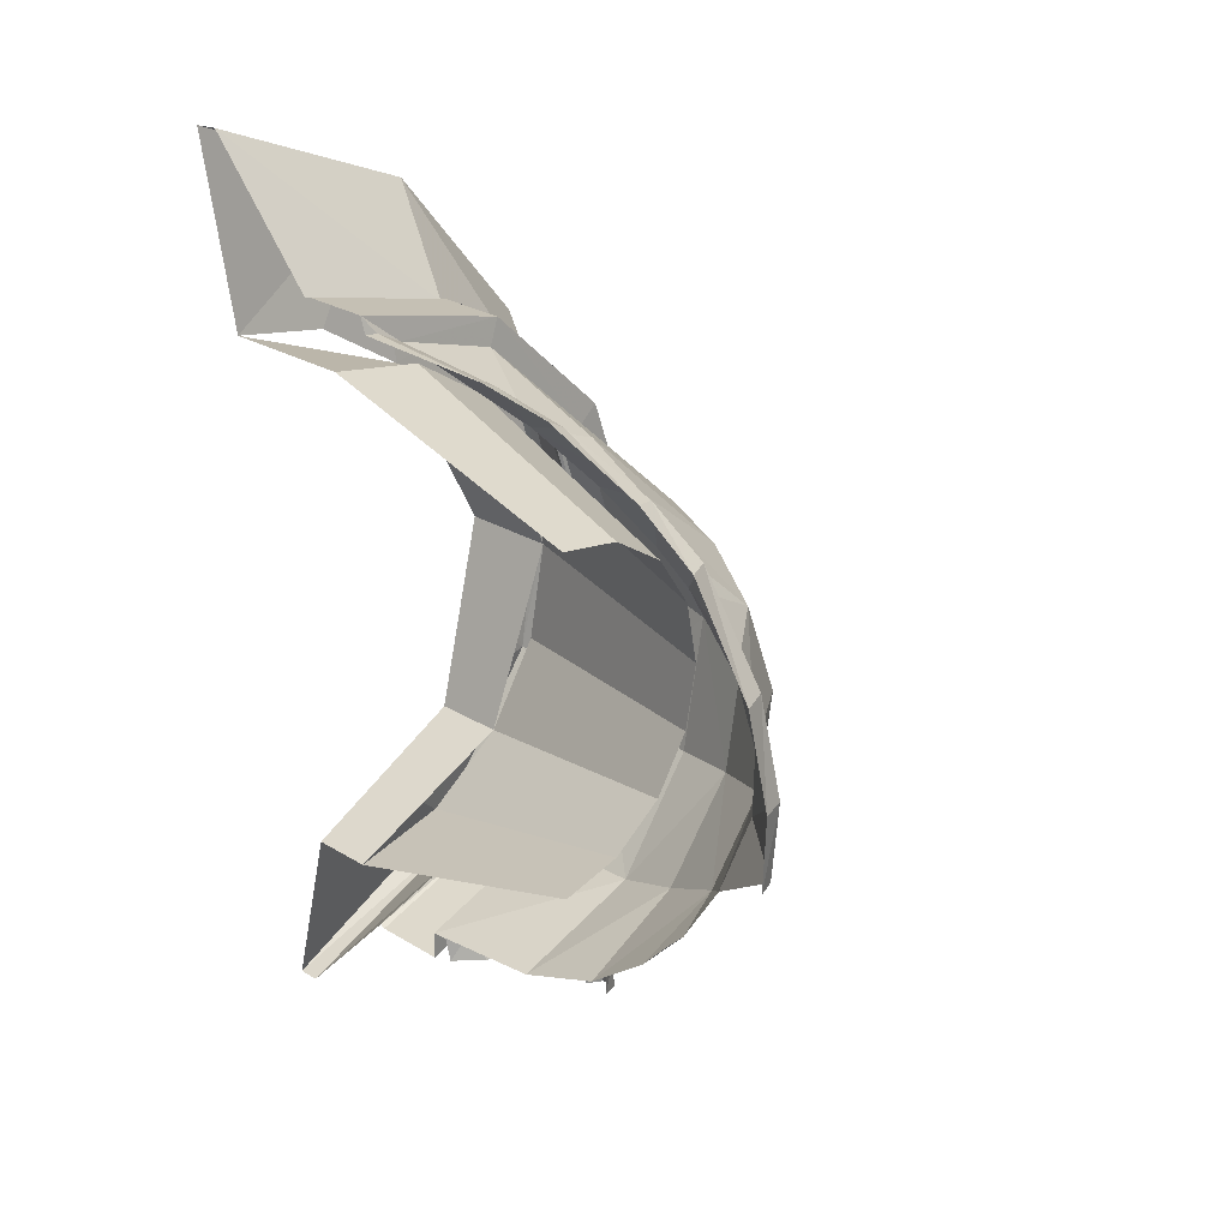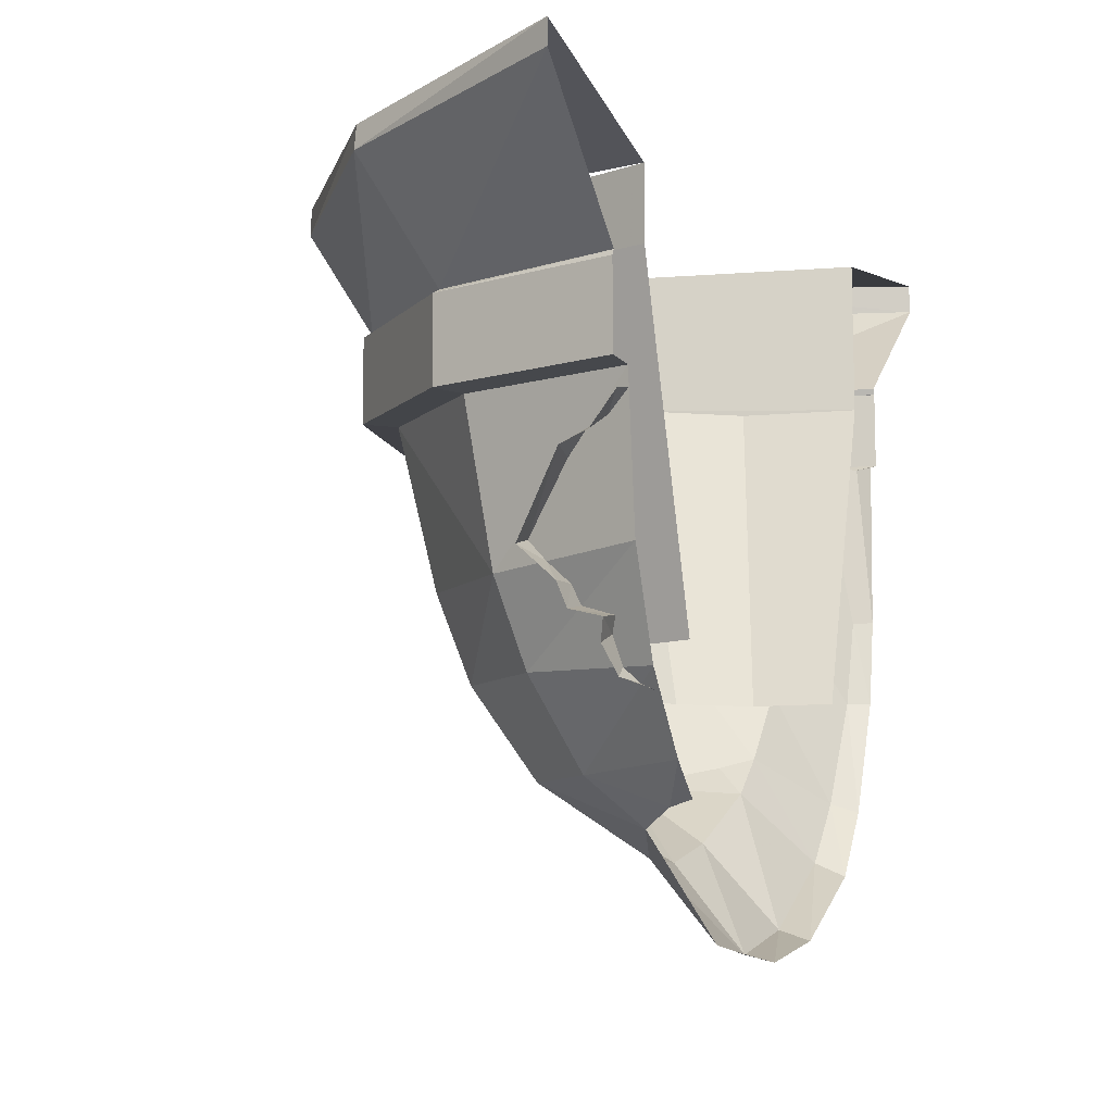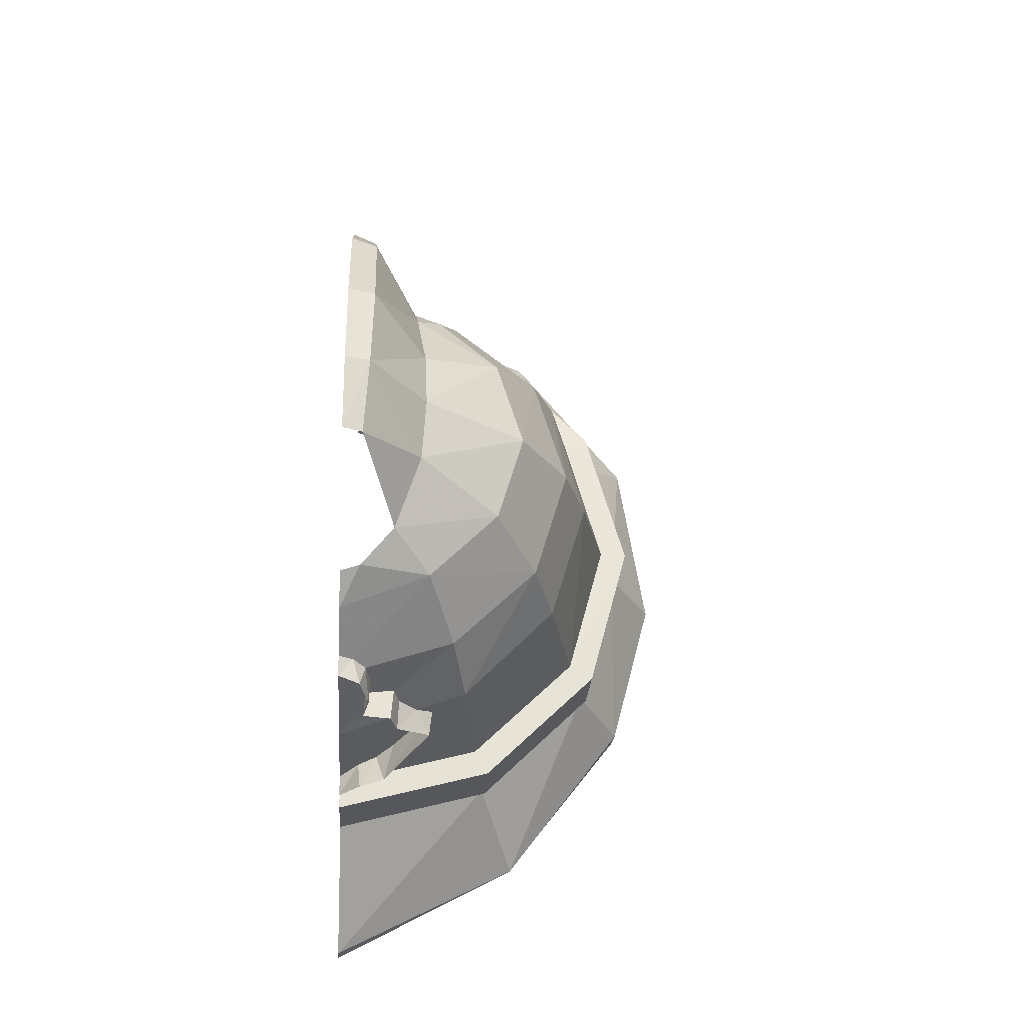
<metadata>
{"format":"obj","ext":"obj","renderer":"f3d","projection":"perspective","resolution":1024,"background":"white","views":[{"elev":27.1,"azim":-47.2,"up":"+Z"},{"elev":-11.7,"azim":-156.8,"up":"+Y"},{"elev":-25.3,"azim":-3.5,"up":"+Z"}]}
</metadata>
<code>
v 0.4596 0.3825 -0.4596
v 0.4596 0.3559 -0.4596
v 0 0.3559 -0.65
v 0.4596 0.3825 -0.4596
v 0.65 0.4467 0
v 0.65 0.3559 0
v 0.4596 0.3559 -0.4596
v 0.65 0.4467 0
v 0.4596 0.5108 0.4596
v 0.4596 0.3559 0.4596
v 0.65 0.3559 0
v 0.4596 0.5108 0.4596
v 0 0.5374 0.65
v 0 0.3559 0.65
v 0.4596 0.3559 0.4596
v 0.4596 0.3559 -0.4596
v 0 0.3559 -0.65
v 0 0.2 -0.65
v 0.4596 0.2 -0.4596
v 0.65 0.3559 0
v 0.4596 0.3559 -0.4596
v 0.4596 0.2 -0.4596
v 0.65 0.2 0
v 0.4596 0.3559 0.4596
v 0.65 0.3559 0
v 0.65 0.2 0
v 0.4596 0.2 0.4596
v 0 0.3559 0.65
v 0.4596 0.3559 0.4596
v 0.4596 0.2 0.4596
v 0 0.2 0.65
v 0 -0.5 0.4333
v 0.1658 -0.5 0.4004
v 0.2488 0.2 0.6005
v 0 0.2 0.65
v 0.1658 -0.5 0.4004
v 0.3064 -0.5 0.3064
v 0.4596 0.2 0.4596
v 0.2488 0.2 0.6005
v 0.3064 -0.5 0.3064
v 0.4004 -0.5 0.1658
v 0.6005 0.2 0.2488
v 0.4596 0.2 0.4596
v 0.4004 -0.5 0.1658
v 0.4333 -0.5 0
v 0.65 0.2 0
v 0.6005 0.2 0.2488
v 0.4333 -0.5 0
v 0.4004 -0.5 -0.1658
v 0.6005 0.2 -0.2488
v 0.65 0.2 0
v 0.4004 -0.5 -0.1658
v 0.3064 -0.5 -0.3064
v 0.4596 0.2 -0.4596
v 0.6005 0.2 -0.2488
v 0.3064 -0.5 -0.3064
v 0.1658 -0.5 -0.4004
v 0.2488 0.2 -0.6005
v 0.4596 0.2 -0.4596
v 0.1658 -0.5 -0.4004
v 0 -0.5 -0.4333
v 0 0.2 -0.65
v 0.2488 0.2 -0.6005
v 0.5009 0.4413 -0.8327
v 0.4918 0.3801 -0.8591
v 0 0.4693 -1.098
v 0.4918 0.3801 -0.8591
v 0 0.4152 -1.098
v 0 0.4693 -1.098
v 0.5339 0.5477 0.9052
v 0.5179 0.6174 0.9046
v 0 0.5643 1.133
v 0 0.5643 1.133
v 0.5179 0.6174 0.9046
v 0 0.628 1.128
v 0.8509 0.5091 0.495
v 0.8398 0.5644 0.4985
v 0.5339 0.5477 0.9052
v 0.5339 0.5477 0.9052
v 0.8398 0.5644 0.4985
v 0.5179 0.6174 0.9046
v 0.9204 0.4315 -0.01725
v 0.9225 0.4788 -0.01125
v 0.8509 0.5091 0.495
v 0.8509 0.5091 0.495
v 0.9225 0.4788 -0.01125
v 0.8398 0.5644 0.4985
v 0.9225 0.4788 -0.01125
v 0.9204 0.4315 -0.01725
v 0.8058 0.439 -0.4392
v 0.9204 0.4315 -0.01725
v 0.8087 0.3849 -0.4375
v 0.8058 0.439 -0.4392
v 0.4918 0.3801 -0.8591
v 0.5009 0.4413 -0.8327
v 0.8087 0.3849 -0.4375
v 0.8087 0.3849 -0.4375
v 0.5009 0.4413 -0.8327
v 0.8058 0.439 -0.4392
v 0.4051 0.1413 -0.6991
v 0.4051 -0.0407 -0.6986
v 0 -0.0512 -0.8066
v 0 0.1318 -0.8073
v 0 0.2746 0.8073
v 0 0.1051 0.8066
v 0.4051 0.0947 0.6986
v 0.4051 0.2651 0.6991
v 0.4051 0.2651 0.6991
v 0.4051 0.0947 0.6986
v 0.7016 0.06605 0.4033
v 0.7016 0.2389 0.4037
v 0.7016 0.2389 0.4037
v 0.7016 0.06605 0.4033
v 0.8102 0.027 0
v 0.8102 0.2031 0
v 0.8102 0.2031 0
v 0.8102 0.027 0
v 0.7016 -0.0121 -0.4033
v 0.7016 0.1674 -0.4036
v 0.7016 0.1674 -0.4036
v 0.7016 -0.0121 -0.4033
v 0.4051 -0.0407 -0.6986
v 0.4051 0.1413 -0.6991
v 0.4051 -0.0407 -0.6986
v 0.3693 -0.04185 -0.6368
v 0 -0.05145 -0.7353
v 0 -0.0512 -0.8066
v 0.6397 0.056 0.3677
v 0.7016 0.06605 0.4033
v 0.4051 0.0947 0.6986
v 0.3693 0.0822 0.6369
v 0.7387 0.0202 0
v 0.8102 0.027 0
v 0.7016 0.06605 0.4033
v 0.6397 0.056 0.3677
v 0.8102 0.027 0
v 0.7387 0.0202 0
v 0.6397 -0.01565 -0.3676
v 0.7016 -0.0121 -0.4033
v 0.7016 -0.0121 -0.4033
v 0.6397 -0.01565 -0.3676
v 0.3693 -0.04185 -0.6368
v 0.4051 -0.0407 -0.6986
v 0.7922 0.2076 -0.0013
v 0.8087 0.3849 -0.4375
v 0.9204 0.4315 -0.01725
v 0.6859 0.1717 -0.3951
v 0.8087 0.3849 -0.4375
v 0.7922 0.2076 -0.0013
v 0.4918 0.3801 -0.8591
v 0.6859 0.1717 -0.3951
v 0.3971 0.1499 -0.6887
v 0.8087 0.3849 -0.4375
v 0.6859 0.1717 -0.3951
v 0.4918 0.3801 -0.8591
v 0 0.4152 -1.098
v 0.3971 0.1499 -0.6887
v 0 0.1443 -0.8005
v 0.4918 0.3801 -0.8591
v 0.3971 0.1499 -0.6887
v 0 0.4152 -1.098
v 0.4002 0.2766 0.6907
v 0.5339 0.5477 0.9052
v 0 0.5643 1.133
v 0 0.5643 1.133
v 0 0.2883 0.8027
v 0.4002 0.2766 0.6907
v 0.6893 0.2471 0.3963
v 0.8509 0.5091 0.495
v 0.5339 0.5477 0.9052
v 0.5339 0.5477 0.9052
v 0.4002 0.2766 0.6907
v 0.6893 0.2471 0.3963
v 0.7922 0.2076 -0.0013
v 0.9204 0.4315 -0.01725
v 0.8509 0.5091 0.495
v 0.8509 0.5091 0.495
v 0.6893 0.2471 0.3963
v 0.7922 0.2076 -0.0013
v 0.6397 -0.01565 -0.3676
v 0.6559 -0.3295 -0.02595
v 0.5622 -0.3555 -0.3459
v 0.6397 -0.01565 -0.3676
v 0.7387 0.0202 0
v 0.6559 -0.3295 -0.02595
v 0.571 -0.2998 0.3021
v 0.6397 0.056 0.3677
v 0.3693 0.0822 0.6369
v 0.3693 0.0822 0.6369
v 0.3261 -0.2794 0.5284
v 0.571 -0.2998 0.3021
v 0.6397 0.056 0.3677
v 0.571 -0.2998 0.3021
v 0.6559 -0.3295 -0.02595
v 0.7387 0.0202 0
v 0 0.0918 0.7643
v 0 -0.2717 0.7501
v 0.03205 0.0877 0.7602
v 0.0398 -0.2733 0.7309
v 0.03205 0.0877 0.7602
v 0 -0.2717 0.7501
v 0 -0.7144 0.6079
v 0 -0.8616 0.501
v 0.0582 -0.695 0.5934
v 0 -0.8616 0.501
v 0.06505 -0.8313 0.4956
v 0.0582 -0.695 0.5934
v 0.0496 -1.044 -0.1686
v 0.0619 -1.051 0.026
v 0 -1.061 -0.1666
v 0 -1.068 0.02555
v 0 -1.061 -0.1666
v 0.0619 -1.051 0.026
v 0.4607 -0.7054 -0.0056
v 0.2047 -0.8664 0.0141
v 0.1946 -0.872 -0.1474
v 0.1946 -0.872 -0.1474
v 0.3944 -0.7242 -0.2344
v 0.4607 -0.7054 -0.0056
v 0.4051 0.2651 0.6991
v 0.4002 0.2766 0.6907
v 0 0.2746 0.8073
v 0.4002 0.2766 0.6907
v 0 0.2883 0.8027
v 0 0.2746 0.8073
v 0.7016 0.2389 0.4037
v 0.6893 0.2471 0.3963
v 0.4051 0.2651 0.6991
v 0.6893 0.2471 0.3963
v 0.4002 0.2766 0.6907
v 0.4051 0.2651 0.6991
v 0.8102 0.2031 0
v 0.7922 0.2076 -0.0013
v 0.7016 0.2389 0.4037
v 0.7922 0.2076 -0.0013
v 0.6893 0.2471 0.3963
v 0.7016 0.2389 0.4037
v 0.7922 0.2076 -0.0013
v 0.8102 0.2031 0
v 0.6859 0.1717 -0.3951
v 0.8102 0.2031 0
v 0.7016 0.1674 -0.4036
v 0.6859 0.1717 -0.3951
v 0.6859 0.1717 -0.3951
v 0.7016 0.1674 -0.4036
v 0.3971 0.1499 -0.6887
v 0.7016 0.1674 -0.4036
v 0.4051 0.1413 -0.6991
v 0.3971 0.1499 -0.6887
v 0.3971 0.1499 -0.6887
v 0.4051 0.1413 -0.6991
v 0 0.1443 -0.8005
v 0.4051 0.1413 -0.6991
v 0 0.1318 -0.8073
v 0 0.1443 -0.8005
v 0 -0.4603 0.7177
v 0 -0.7144 0.6079
v 0.0455 -0.4614 0.6911
v 0 -0.7144 0.6079
v 0.0582 -0.695 0.5934
v 0.0455 -0.4614 0.6911
v 0.5058 -0.486 0.2749
v 0.3927 -0.6818 0.2242
v 0.4607 -0.7054 -0.0056
v 0.5898 -0.5117 -0.01405
v 0.5898 -0.5117 -0.01405
v 0.4607 -0.7054 -0.0056
v 0.3944 -0.7242 -0.2344
v 0.5045 -0.5373 -0.3066
v 0.3261 -0.2794 0.5284
v 0.2894 -0.4642 0.4606
v 0.5058 -0.486 0.2749
v 0.5058 -0.486 0.2749
v 0.571 -0.2998 0.3021
v 0.3261 -0.2794 0.5284
v 0.571 -0.2998 0.3021
v 0.5058 -0.486 0.2749
v 0.5898 -0.5117 -0.01405
v 0.5898 -0.5117 -0.01405
v 0.6559 -0.3295 -0.02595
v 0.571 -0.2998 0.3021
v 0.5045 -0.5373 -0.3066
v 0.5622 -0.3555 -0.3459
v 0.6559 -0.3295 -0.02595
v 0.5898 -0.5117 -0.01405
v 0.1013 0.0905 0.7221
v 0.1412 -0.2727 0.6075
v 0.3693 0.0822 0.6369
v 0.3693 0.0822 0.6369
v 0.1412 -0.2727 0.6075
v 0.3261 -0.2794 0.5284
v 0.1606 -0.4556 0.5172
v 0.1721 -0.6108 0.4192
v 0.2894 -0.4642 0.4606
v 0.2894 -0.4642 0.4606
v 0.1721 -0.6108 0.4192
v 0.2387 -0.6316 0.3827
v 0.1794 -0.6931 0.3503
v 0.2387 -0.6316 0.3827
v 0.1721 -0.6108 0.4192
v 0.0455 -0.4614 0.6911
v 0.0398 -0.2733 0.7309
v 0 -0.4603 0.7177
v 0.0398 -0.2733 0.7309
v 0 -0.2717 0.7501
v 0 -0.4603 0.7177
v 0.2894 -0.4642 0.4606
v 0.3261 -0.2794 0.5284
v 0.1412 -0.2727 0.6075
v 0.1606 -0.4556 0.5172
v 0.2894 -0.4642 0.4606
v 0.2387 -0.6316 0.3827
v 0.3927 -0.6818 0.2242
v 0.5058 -0.486 0.2749
v 0.1946 -0.872 -0.1474
v 0.2047 -0.8664 0.0141
v 0.0619 -1.051 0.026
v 0.0619 -1.051 0.026
v 0.0496 -1.044 -0.1686
v 0.1946 -0.872 -0.1474
v 0.06505 -0.8313 0.4956
v 0.1721 -0.6108 0.4192
v 0.0582 -0.695 0.5934
v 0.1794 -0.6931 0.3503
v 0.1721 -0.6108 0.4192
v 0.06505 -0.8313 0.4956
v 0.1412 -0.2727 0.6075
v 0.0455 -0.4614 0.6911
v 0.0582 -0.695 0.5934
v 0.1606 -0.4556 0.5172
v 0.1721 -0.6108 0.4192
v 0.1606 -0.4556 0.5172
v 0.0582 -0.695 0.5934
v 0.1412 -0.2727 0.6075
v 0.0398 -0.2733 0.7309
v 0.0455 -0.4614 0.6911
v 0.1412 -0.2727 0.6075
v 0.1013 0.0905 0.7221
v 0.0398 -0.2733 0.7309
v 0.1013 0.0905 0.7221
v 0.03205 0.0877 0.7602
v 0.0398 -0.2733 0.7309
v 0.3693 0.0822 0.6369
v 0.4051 0.0947 0.6986
v 0.1013 0.0905 0.7221
v 0 0.0918 0.7643
v 0.03205 0.0877 0.7602
v 0 0.1051 0.8066
v 0.1013 0.0905 0.7221
v 0.4051 0.0947 0.6986
v 0 0.1051 0.8066
v 0 0.1051 0.8066
v 0.03205 0.0877 0.7602
v 0.1013 0.0905 0.7221
v 0.2001 -0.814 0.1706
v 0.3927 -0.6818 0.2242
v 0.1794 -0.6931 0.3503
v 0.3927 -0.6818 0.2242
v 0.2387 -0.6316 0.3827
v 0.1794 -0.6931 0.3503
v 0.06505 -0.8313 0.4956
v 0.06755 -0.988 0.2544
v 0.1794 -0.6931 0.3503
v 0.06755 -0.988 0.2544
v 0.2001 -0.814 0.1706
v 0.1794 -0.6931 0.3503
v 0 -0.8616 0.501
v 0 -1.012 0.2529
v 0.06505 -0.8313 0.4956
v 0 -1.012 0.2529
v 0.06755 -0.988 0.2544
v 0.06505 -0.8313 0.4956
v 0.3927 -0.6818 0.2242
v 0.2001 -0.814 0.1706
v 0.2047 -0.8664 0.0141
v 0.2047 -0.8664 0.0141
v 0.4607 -0.7054 -0.0056
v 0.3927 -0.6818 0.2242
v 0.06755 -0.988 0.2544
v 0.0619 -1.051 0.026
v 0.2001 -0.814 0.1706
v 0.0619 -1.051 0.026
v 0.2047 -0.8664 0.0141
v 0.2001 -0.814 0.1706
v 0.0619 -1.051 0.026
v 0.06755 -0.988 0.2544
v 0 -1.068 0.02555
v 0 -1.012 0.2529
v 0 -1.068 0.02555
v 0.06755 -0.988 0.2544
v 0.0556 -0.1746 -0.785
v 0 -0.1071 -0.7897
v 0.04915 -0.1328 -0.7107
v 0 -0.09175 -0.7313
v 0.04915 -0.1328 -0.7107
v 0 -0.1071 -0.7897
v 0.1201 -0.1943 -0.7709
v 0.0556 -0.1746 -0.785
v 0.09715 -0.1487 -0.6928
v 0.04915 -0.1328 -0.7107
v 0.09715 -0.1487 -0.6928
v 0.0556 -0.1746 -0.785
v 0.2429 -0.3293 -0.6257
v 0.1201 -0.1943 -0.7709
v 0.1427 -0.1943 -0.673
v 0.1427 -0.1943 -0.673
v 0.1201 -0.1943 -0.7709
v 0.09715 -0.1487 -0.6928
v 0.2429 -0.3293 -0.6257
v 0.2358 -0.3499 -0.6967
v 0.1201 -0.1943 -0.7709
v 0.2011 -0.374 -0.6354
v 0.1517 -0.4255 -0.7081
v 0.2358 -0.3499 -0.6967
v 0.2011 -0.374 -0.6354
v 0.2358 -0.3499 -0.6967
v 0.2429 -0.3293 -0.6257
v 0.2011 -0.374 -0.6354
v 0.155 -0.4187 -0.629
v 0.1517 -0.4255 -0.7081
v 0.1336 -0.4774 -0.6985
v 0.1517 -0.4255 -0.7081
v 0.155 -0.4187 -0.629
v 0.1409 -0.4576 -0.6148
v 0.1336 -0.4774 -0.6985
v 0.1409 -0.4576 -0.6148
v 0.0675 -0.4833 -0.6323
v 0.1336 -0.4774 -0.6985
v 0.0675 -0.4833 -0.6323
v 0.0645 -0.4965 -0.6994
v 0.07755 -0.5396 -0.6784
v 0.0645 -0.4965 -0.6994
v 0.0807 -0.5147 -0.615
v 0.0807 -0.5147 -0.615
v 0.0645 -0.4965 -0.6994
v 0.0675 -0.4833 -0.6323
v 0.0807 -0.5147 -0.615
v 0.06755 -0.5722 -0.5972
v 0.07755 -0.5396 -0.6784
v 0.07755 -0.5396 -0.6784
v 0.06755 -0.5722 -0.5972
v 0.05445 -0.5983 -0.65
v 0.0363 -0.6032 -0.5866
v 0 -0.6221 -0.5857
v 0 -0.6199 -0.6381
v 0.0363 -0.6032 -0.5866
v 0 -0.6199 -0.6381
v 0.05445 -0.5983 -0.65
v 0.0363 -0.6032 -0.5866
v 0.05445 -0.5983 -0.65
v 0.06755 -0.5722 -0.5972
v 0.328 -0.3795 -0.5919
v 0.3693 -0.04185 -0.6368
v 0.6397 -0.01565 -0.3676
v 0.6397 -0.01565 -0.3676
v 0.5622 -0.3555 -0.3459
v 0.328 -0.3795 -0.5919
v 0 -0.05145 -0.7353
v 0.3693 -0.04185 -0.6368
v 0.328 -0.3795 -0.5919
v 0.328 -0.3795 -0.5919
v 0 -0.3654 -0.7044
v 0 -0.05145 -0.7353
v 0.1321 -0.8353 -0.3255
v 0.2235 -0.7385 -0.4096
v 0.3944 -0.7242 -0.2344
v 0.3944 -0.7242 -0.2344
v 0.1946 -0.872 -0.1474
v 0.1321 -0.8353 -0.3255
v 0.5045 -0.5373 -0.3066
v 0.3944 -0.7242 -0.2344
v 0.2235 -0.7385 -0.4096
v 0.2913 -0.5562 -0.5191
v 0 -0.577 -0.6209
v 0.2235 -0.7385 -0.4096
v 0 -0.7311 -0.5003
v 0.2913 -0.5562 -0.5191
v 0.2235 -0.7385 -0.4096
v 0 -0.577 -0.6209
v 0.328 -0.3795 -0.5919
v 0.5045 -0.5373 -0.3066
v 0.2913 -0.5562 -0.5191
v 0.328 -0.3795 -0.5919
v 0.5622 -0.3555 -0.3459
v 0.5045 -0.5373 -0.3066
v 0 -0.3654 -0.7044
v 0.2913 -0.5562 -0.5191
v 0 -0.577 -0.6209
v 0 -0.3654 -0.7044
v 0.328 -0.3795 -0.5919
v 0.2913 -0.5562 -0.5191
v 0 -0.7311 -0.5003
v 0.0494 -0.8068 -0.4154
v 0 -0.7955 -0.4271
v 0 -0.7311 -0.5003
v 0.2235 -0.7385 -0.4096
v 0.0494 -0.8068 -0.4154
v 0.1321 -0.8353 -0.3255
v 0.0494 -0.8068 -0.4154
v 0.2235 -0.7385 -0.4096
v 0.1321 -0.8353 -0.3255
v 0.1946 -0.872 -0.1474
v 0.0496 -1.044 -0.1686
v 0 0.5374 0.65
v 0 0.628 1.128
v 0.5179 0.6174 0.9046
v 0 0.5374 0.65
v 0.5179 0.6174 0.9046
v 0.2488 0.5305 0.6005
v 0.2488 0.5305 0.6005
v 0.5179 0.6174 0.9046
v 0.4596 0.5109 0.4596
v 0.4596 0.5109 0.4596
v 0.5179 0.6174 0.9046
v 0.8398 0.5644 0.4985
v 0.6005 0.4814 0.2488
v 0.6005 0.4814 0.2488
v 0.8398 0.5644 0.4985
v 0.9225 0.4788 -0.01125
v 0.6005 0.4814 0.2488
v 0.9225 0.4788 -0.01125
v 0.65 0.4467 0
v 0.65 0.4467 0
v 0.9225 0.4788 -0.01125
v 0.8058 0.439 -0.4392
v 0.65 0.4467 0
v 0.8058 0.439 -0.4392
v 0.6005 0.412 -0.2488
v 0.6005 0.412 -0.2488
v 0.8058 0.439 -0.4392
v 0.4596 0.3826 -0.4596
v 0.4596 0.3826 -0.4596
v 0.8058 0.439 -0.4392
v 0.5009 0.4413 -0.8327
v 0.2488 0.3629 -0.6005
v 0 0.356 -0.65
v 0.2488 0.3629 -0.6005
v 0.5009 0.4413 -0.8327
v 0 0.4693 -1.098
g mesh6865585
f 1 3 2
f 4 6 5
f 6 4 7
f 8 10 9
f 10 8 11
f 12 14 13
f 14 12 15
g mesh6865587
f 16 17 18
f 18 19 16
f 20 21 22
f 22 23 20
f 24 25 26
f 26 27 24
f 28 29 30
f 30 31 28
g mesh6865589
f 32 34 33
f 34 32 35
f 36 38 37
f 38 36 39
f 40 42 41
f 42 40 43
f 44 46 45
f 46 44 47
f 48 50 49
f 50 48 51
f 52 54 53
f 54 52 55
f 56 58 57
f 58 56 59
f 60 62 61
f 62 60 63
f 64 65 66
f 67 68 69
f 70 71 72
f 73 74 75
f 76 77 78
f 79 80 81
f 82 83 84
f 85 86 87
f 88 89 90
f 91 92 93
f 94 95 96
f 97 98 99
f 100 101 102
f 102 103 100
f 104 105 106
f 106 107 104
f 108 109 110
f 110 111 108
f 112 113 114
f 114 115 112
f 116 117 118
f 118 119 116
f 120 121 122
f 122 123 120
f 124 125 126
f 126 127 124
f 128 129 130
f 130 131 128
f 132 133 134
f 134 135 132
f 136 137 138
f 138 139 136
f 140 141 142
f 142 143 140
f 144 145 146
f 147 148 149
f 150 151 152
f 153 154 155
f 156 157 158
f 159 160 161
f 162 163 164
f 165 166 167
f 168 169 170
f 171 172 173
f 174 175 176
f 177 178 179
f 180 181 182
f 183 184 185
f 186 187 188
f 189 190 191
f 192 193 194
f 194 195 192
f 196 197 198
f 199 200 201
f 202 203 204
f 205 206 207
f 208 209 210
f 211 212 213
f 214 215 216
f 217 218 219
f 220 221 222
f 223 224 225
f 226 227 228
f 229 230 231
f 232 233 234
f 235 236 237
f 238 239 240
f 241 242 243
f 244 245 246
f 247 248 249
f 250 251 252
f 253 254 255
f 256 257 258
f 259 260 261
f 262 263 264
f 264 265 262
f 266 267 268
f 268 269 266
f 270 271 272
f 273 274 275
f 276 277 278
f 279 280 281
f 282 283 284
f 284 285 282
f 286 287 288
f 289 290 291
f 292 293 294
f 295 296 297
f 298 299 300
f 301 302 303
f 304 305 306
f 307 308 309
f 309 310 307
f 311 312 313
f 313 314 311
f 315 316 317
f 318 319 320
f 321 322 323
f 324 325 326
f 327 328 329
f 329 330 327
f 331 332 333
f 334 335 336
f 337 338 339
f 340 341 342
f 343 344 345
f 346 347 348
f 349 350 351
f 352 353 354
f 355 356 357
f 358 359 360
f 361 362 363
f 364 365 366
f 367 368 369
f 370 371 372
f 373 374 375
f 376 377 378
f 379 380 381
f 382 383 384
f 385 386 387
f 388 389 390
f 391 392 393
f 394 395 396
f 397 398 399
f 400 401 402
f 403 404 405
f 406 407 408
f 409 410 411
f 412 413 414
f 415 416 417
f 418 419 420
f 421 422 423
f 423 424 421
f 425 426 427
f 428 429 430
f 431 432 433
f 434 435 436
f 437 438 439
f 440 441 442
f 443 444 445
f 446 447 448
f 449 450 451
f 452 453 454
f 455 456 457
f 458 459 460
f 461 462 463
f 464 465 466
f 467 468 469
f 470 471 472
f 472 473 470
f 474 475 476
f 477 478 479
f 480 481 482
f 483 484 485
f 486 487 488
f 489 490 491
f 492 493 494
f 495 496 497
f 498 499 500
f 501 502 503
f 504 505 506
f 507 508 509
f 510 511 512
f 513 514 515
f 515 516 513
f 517 518 519
f 520 521 522
f 523 524 525
f 526 527 528
f 529 530 531
f 532 533 534
f 534 535 532
f 536 537 538
f 538 539 536

</code>
